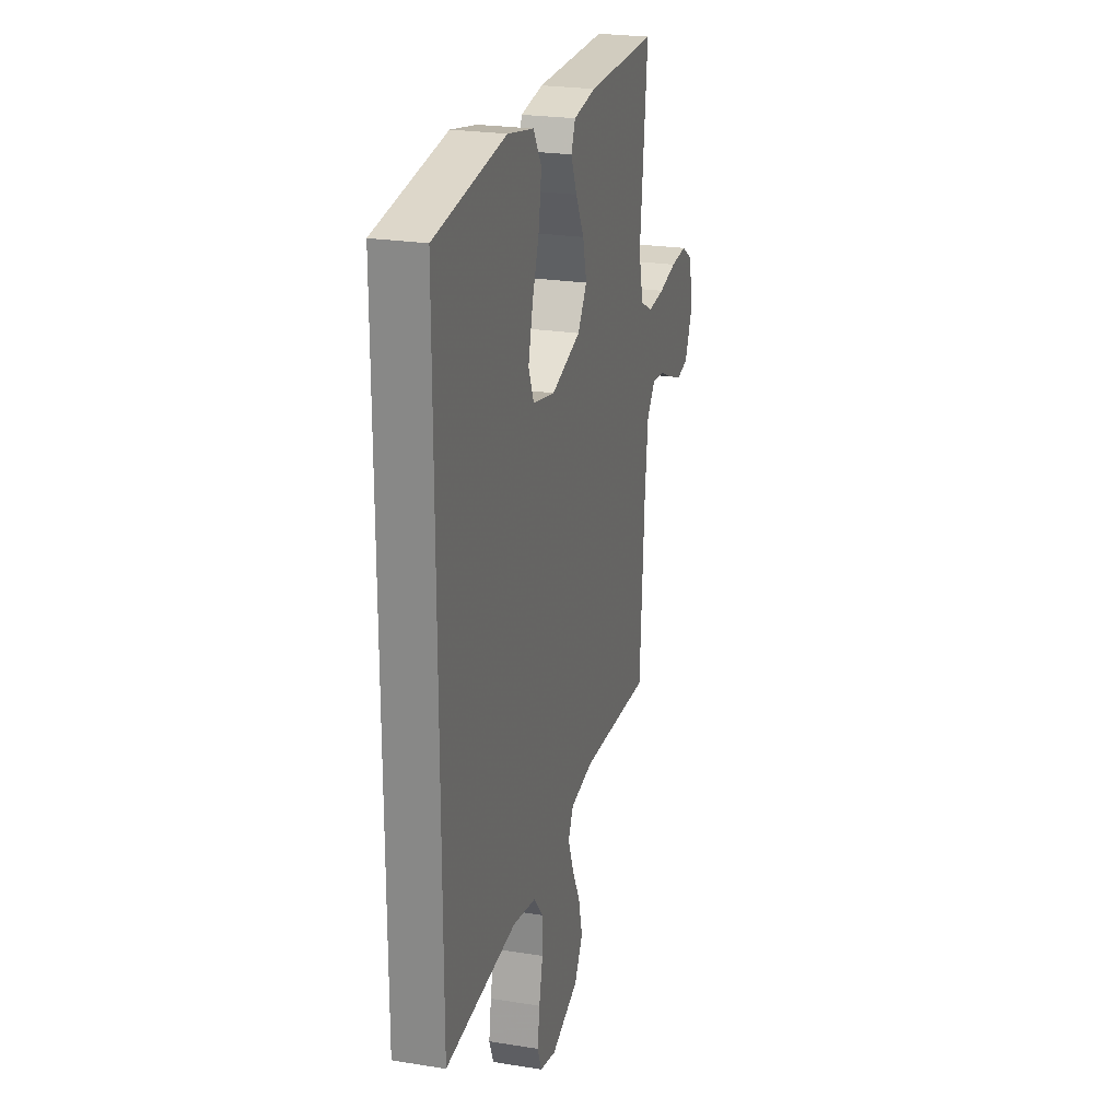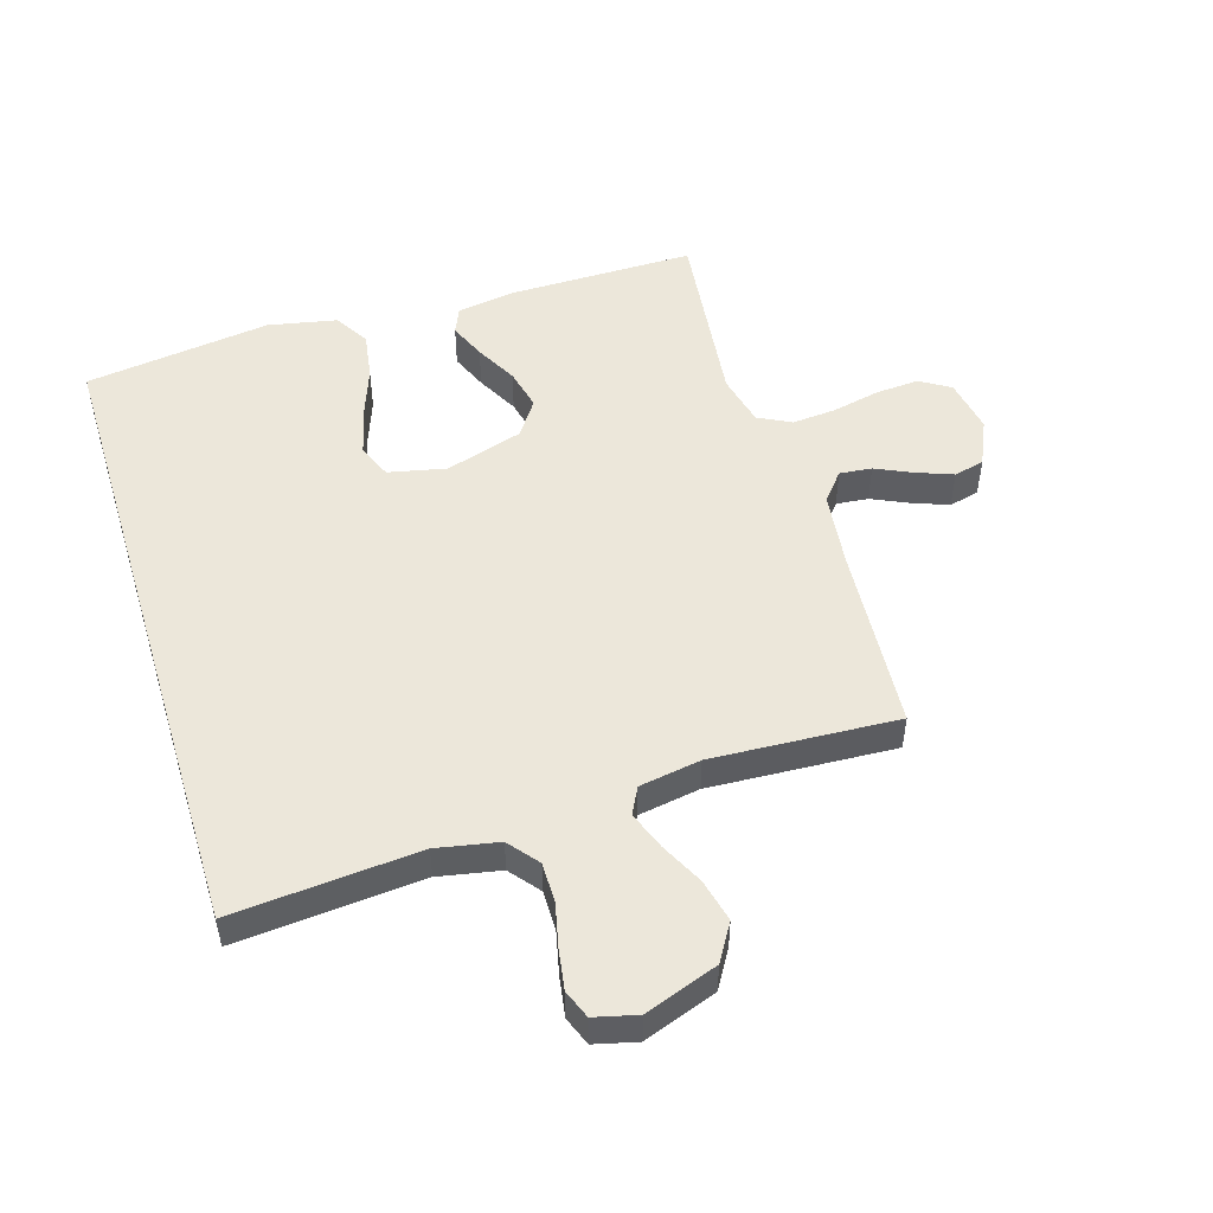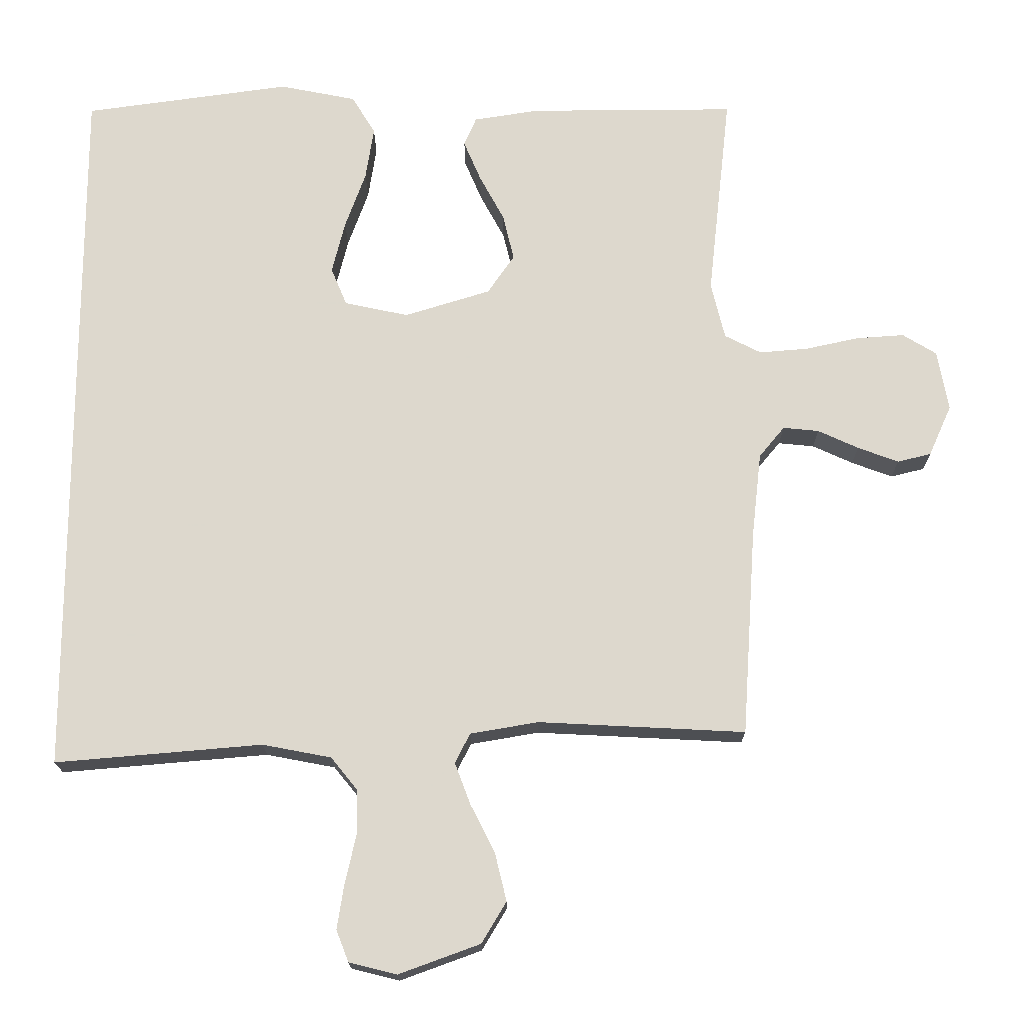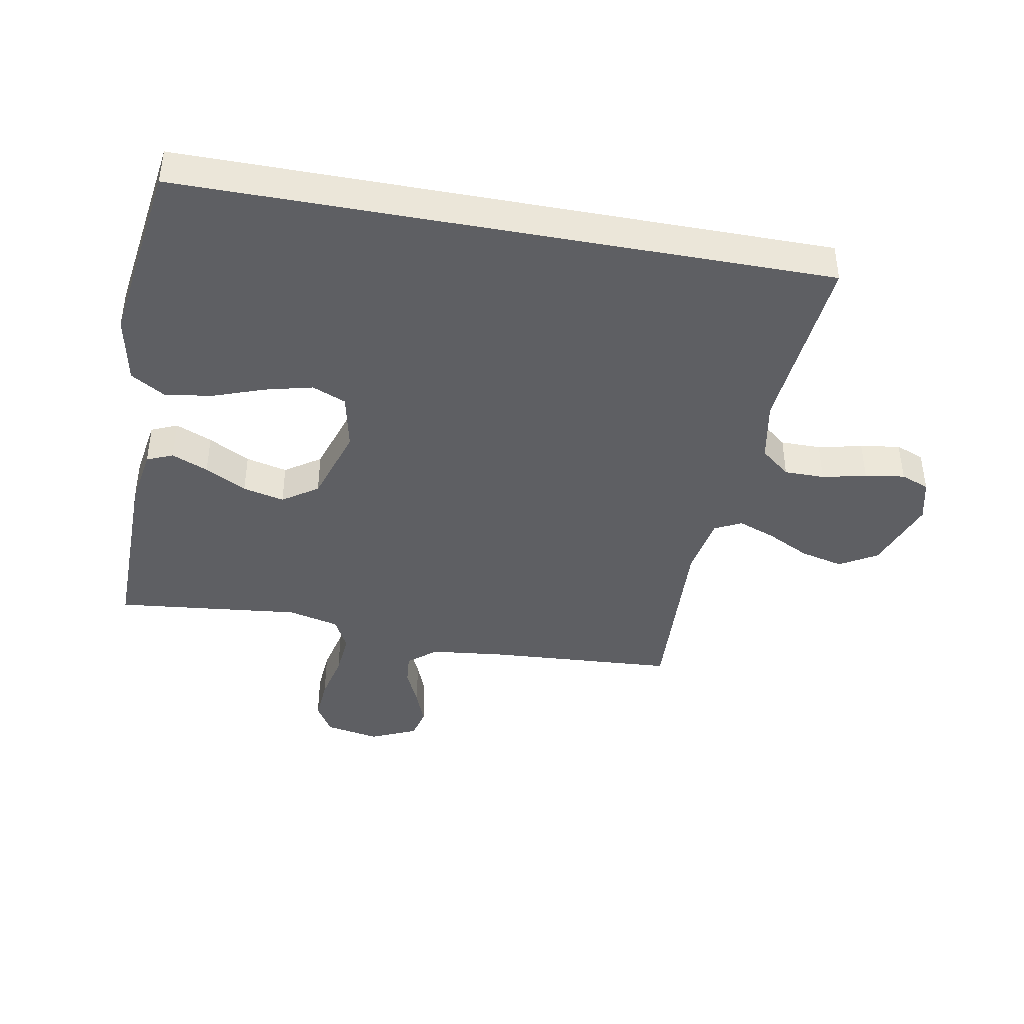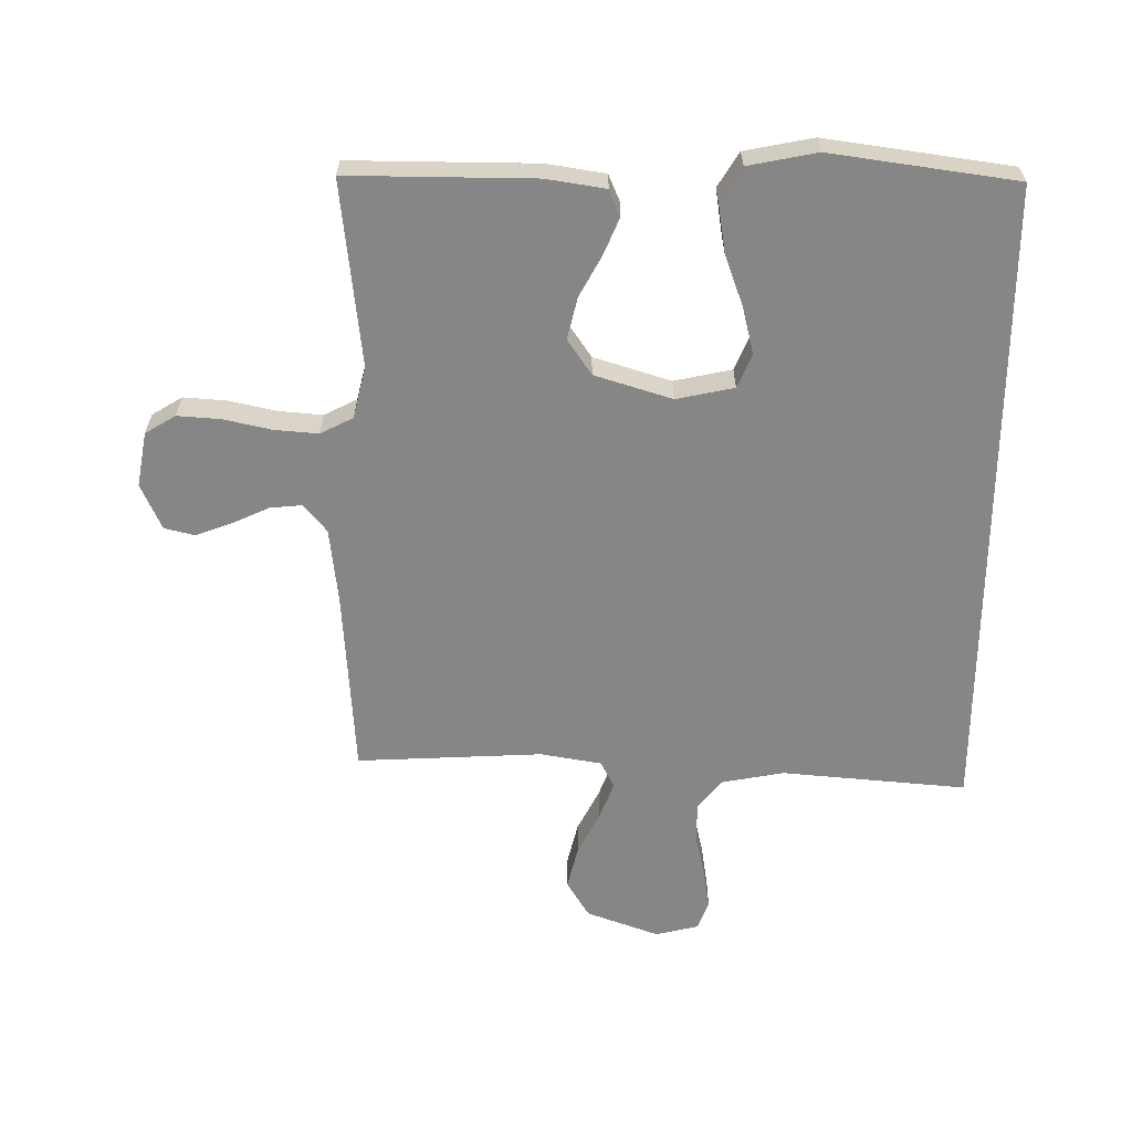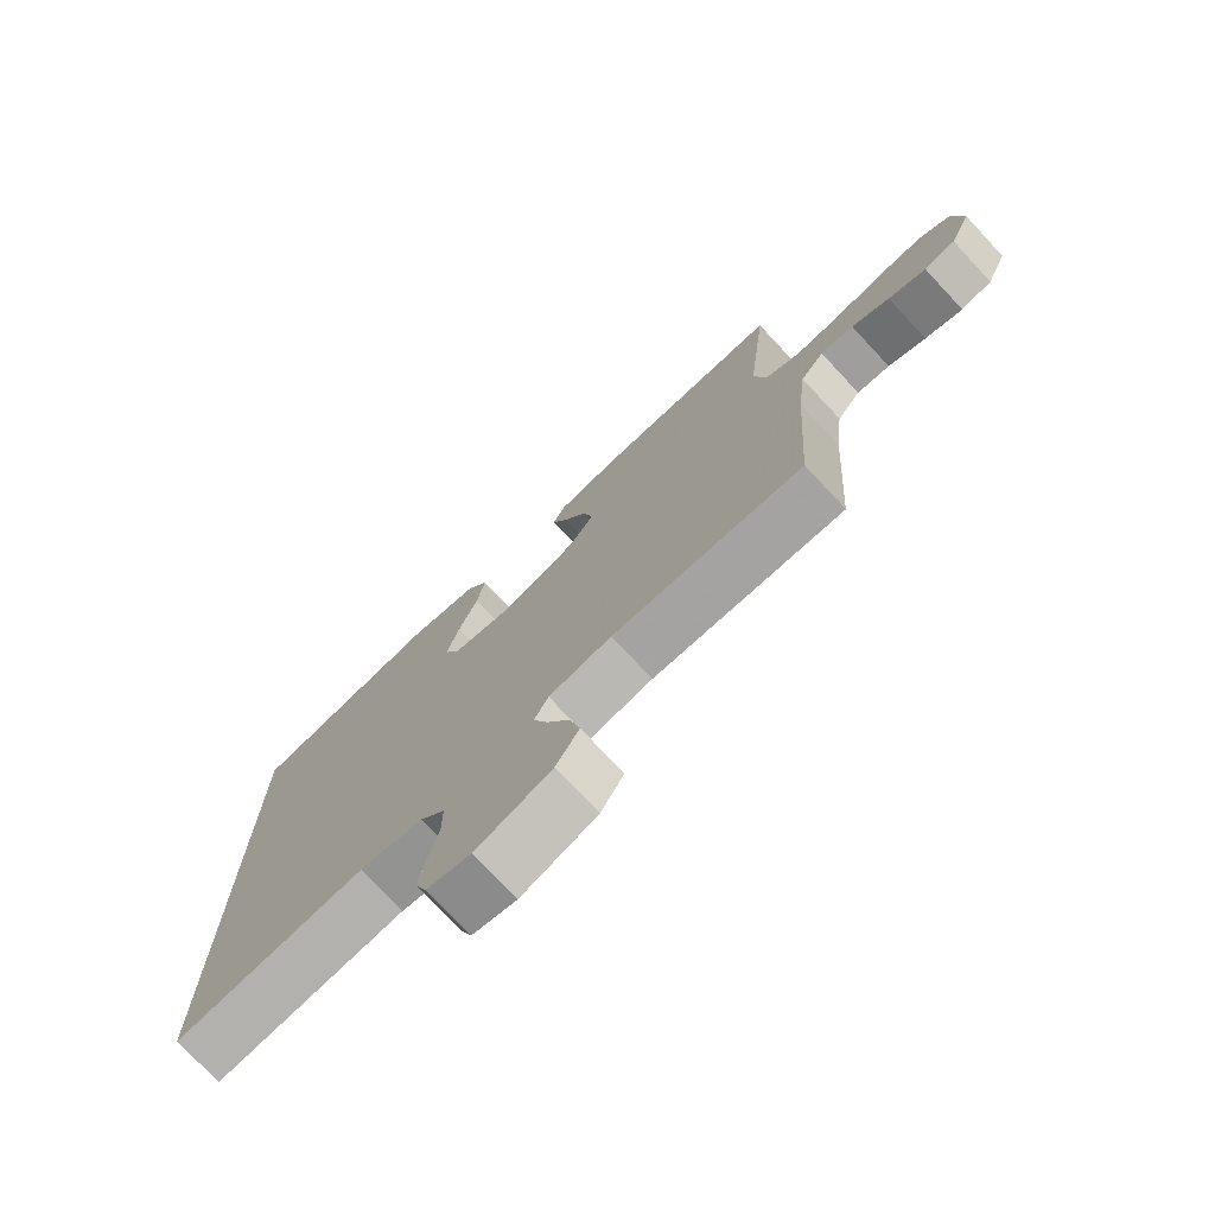
<metadata>
{"format":"obj","ext":"obj","renderer":"f3d","projection":"perspective","resolution":1024,"background":"white","views":[{"elev":23.8,"azim":105.1,"up":"+Z"},{"elev":50.6,"azim":163.1,"up":"+Y"},{"elev":-17.7,"azim":-179.8,"up":"+Z"},{"elev":-41.9,"azim":79.5,"up":"+Y"},{"elev":-62.2,"azim":-0.5,"up":"+Y"},{"elev":-75.4,"azim":-136.9,"up":"+Z"}]}
</metadata>
<code>
v 0.5 0.07 -0.544
v 0.2 0.07 -0.518
v 0.1 0.07 -0.537
v 0.061 0.07 -0.585
v 0.061 0.07 -0.65
v 0.077 0.07 -0.721
v 0.087 0.07 -0.785
v 0.069 0.07 -0.831
v 0 0.07 -0.848
v -0.118 0.07 -0.805
v -0.154 0.07 -0.745
v -0.137 0.07 -0.675
v -0.102 0.07 -0.606
v -0.079 0.07 -0.545
v -0.101 0.07 -0.502
v -0.2 0.07 -0.485
v -0.5 0.07 -0.5
v -0.52 0.07 -0.2
v -0.534 0.07 -0.077
v -0.571 0.07 -0.032
v -0.623 0.07 -0.037
v -0.682 0.07 -0.064
v -0.741 0.07 -0.086
v -0.79 0.07 -0.074
v -0.823 0.07 0
v -0.807 0.07 0.088
v -0.758 0.07 0.118
v -0.688 0.07 0.113
v -0.611 0.07 0.096
v -0.54 0.07 0.09
v -0.487 0.07 0.117
v -0.467 0.07 0.2
v -0.5 0.07 0.5
v -0.2 0.07 0.498
v -0.105 0.07 0.483
v -0.087 0.07 0.441
v -0.112 0.07 0.382
v -0.148 0.07 0.315
v -0.164 0.07 0.248
v -0.125 0.07 0.191
v 0 0.07 0.152
v 0.093 0.07 0.172
v 0.116 0.07 0.227
v 0.097 0.07 0.303
v 0.067 0.07 0.386
v 0.055 0.07 0.463
v 0.089 0.07 0.519
v 0.2 0.07 0.541
v 0.5 0.07 0.499
v 0.5 0 -0.544
v 0.2 0 -0.518
v 0.1 0 -0.537
v 0.061 0 -0.585
v 0.061 0 -0.65
v 0.077 0 -0.721
v 0.087 0 -0.785
v 0.069 0 -0.831
v 0 0 -0.848
v -0.118 0 -0.805
v -0.154 0 -0.745
v -0.137 0 -0.675
v -0.102 0 -0.606
v -0.079 0 -0.545
v -0.101 0 -0.502
v -0.2 0 -0.485
v -0.5 0 -0.5
v -0.52 0 -0.2
v -0.534 0 -0.077
v -0.571 0 -0.032
v -0.623 0 -0.037
v -0.682 0 -0.064
v -0.741 0 -0.086
v -0.79 0 -0.074
v -0.823 0 0
v -0.807 0 0.088
v -0.758 0 0.118
v -0.688 0 0.113
v -0.611 0 0.096
v -0.54 0 0.09
v -0.487 0 0.117
v -0.467 0 0.2
v -0.5 0 0.5
v -0.2 0 0.498
v -0.105 0 0.483
v -0.087 0 0.441
v -0.112 0 0.382
v -0.148 0 0.315
v -0.164 0 0.248
v -0.125 0 0.191
v 0 0 0.152
v 0.093 0 0.172
v 0.116 0 0.227
v 0.097 0 0.303
v 0.067 0 0.386
v 0.055 0 0.463
v 0.089 0 0.519
v 0.2 0 0.541
v 0.5 0 0.499
f 48 49 1
f 47 48 1
f 46 47 1
f 45 46 1
f 44 45 1
f 43 44 1
f 42 43 1 2
f 41 42 2 3
f 40 41 3 4
f 39 40 4 5
f 36 37 38
f 35 36 38
f 34 35 38
f 33 34 38
f 32 33 38
f 31 32 38 39
f 39 5 6
f 31 39 6
f 30 31 6
f 27 28 29
f 26 27 29
f 25 26 29
f 24 25 29
f 23 24 29
f 22 23 29
f 21 22 29
f 20 21 29 30
f 19 20 30
f 18 19 30
f 16 17 18
f 15 16 18 30
f 11 12 13
f 10 11 13
f 9 10 13
f 8 9 13
f 7 8 13
f 6 7 13
f 6 13 14
f 15 30 6
f 6 14 15
f 50 98 97
f 50 97 96
f 50 96 95
f 50 95 94
f 50 94 93
f 50 93 92
f 51 50 92 91
f 52 51 91 90
f 53 52 90 89
f 54 53 89 88
f 87 86 85
f 87 85 84
f 87 84 83
f 87 83 82
f 87 82 81
f 88 87 81 80
f 55 54 88
f 55 88 80
f 55 80 79
f 78 77 76
f 78 76 75
f 78 75 74
f 78 74 73
f 78 73 72
f 78 72 71
f 78 71 70
f 79 78 70 69
f 79 69 68
f 79 68 67
f 67 66 65
f 79 67 65 64
f 62 61 60
f 62 60 59
f 62 59 58
f 62 58 57
f 62 57 56
f 62 56 55
f 63 62 55
f 55 79 64
f 64 63 55
f 1 50 51 2
f 2 51 52 3
f 3 52 53 4
f 4 53 54 5
f 5 54 55 6
f 6 55 56 7
f 7 56 57 8
f 8 57 58 9
f 9 58 59 10
f 10 59 60 11
f 11 60 61 12
f 12 61 62 13
f 13 62 63 14
f 14 63 64 15
f 15 64 65 16
f 16 65 66 17
f 17 66 67 18
f 18 67 68 19
f 19 68 69 20
f 20 69 70 21
f 21 70 71 22
f 22 71 72 23
f 23 72 73 24
f 24 73 74 25
f 25 74 75 26
f 26 75 76 27
f 27 76 77 28
f 28 77 78 29
f 29 78 79 30
f 30 79 80 31
f 31 80 81 32
f 32 81 82 33
f 33 82 83 34
f 34 83 84 35
f 35 84 85 36
f 36 85 86 37
f 37 86 87 38
f 38 87 88 39
f 39 88 89 40
f 40 89 90 41
f 41 90 91 42
f 42 91 92 43
f 43 92 93 44
f 44 93 94 45
f 45 94 95 46
f 46 95 96 47
f 47 96 97 48
f 48 97 98 49
f 49 98 50 1

</code>
